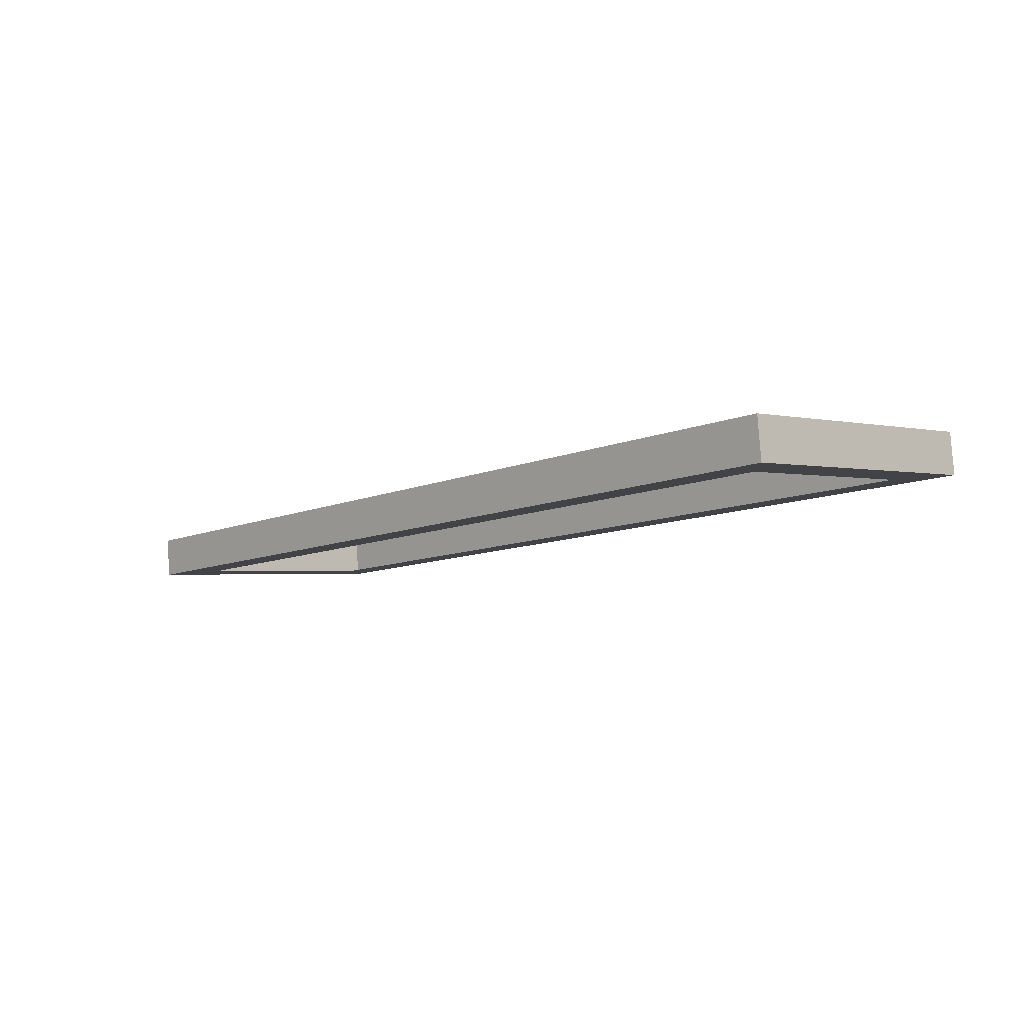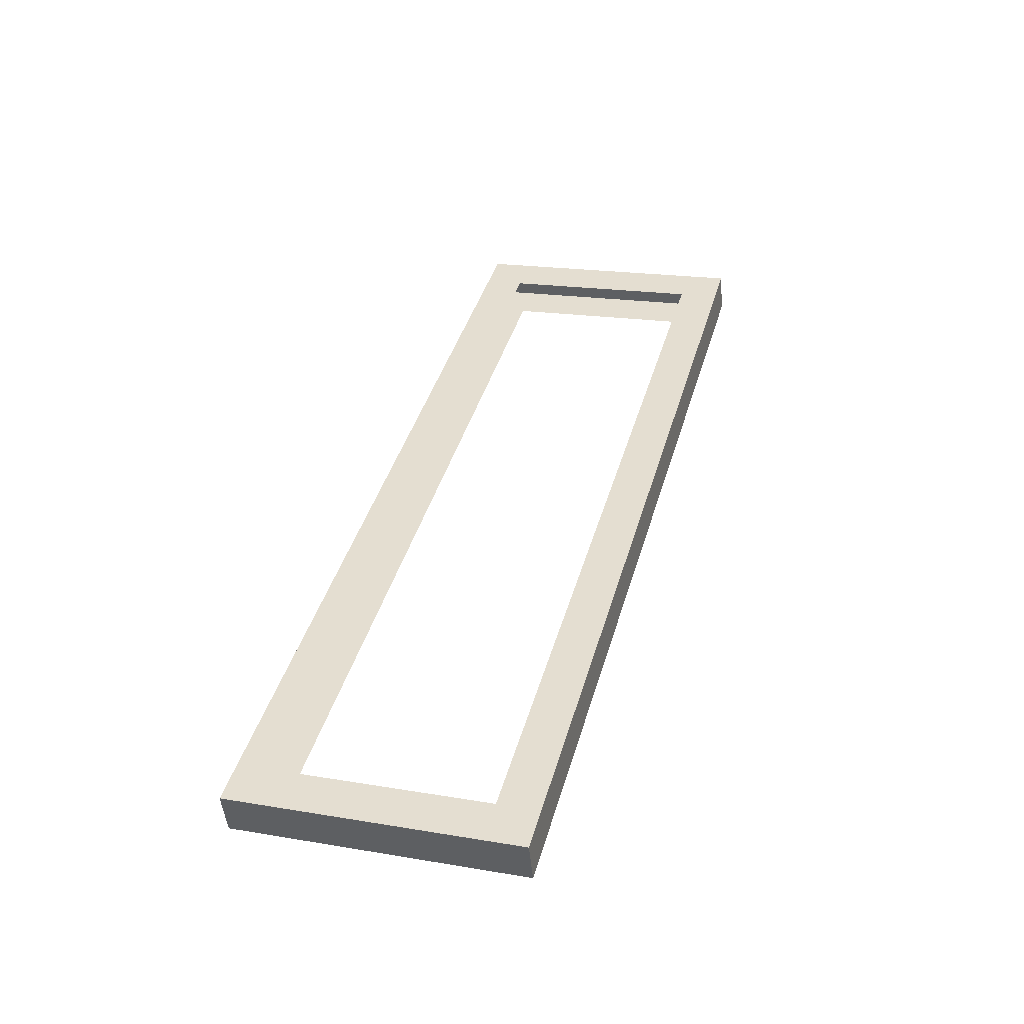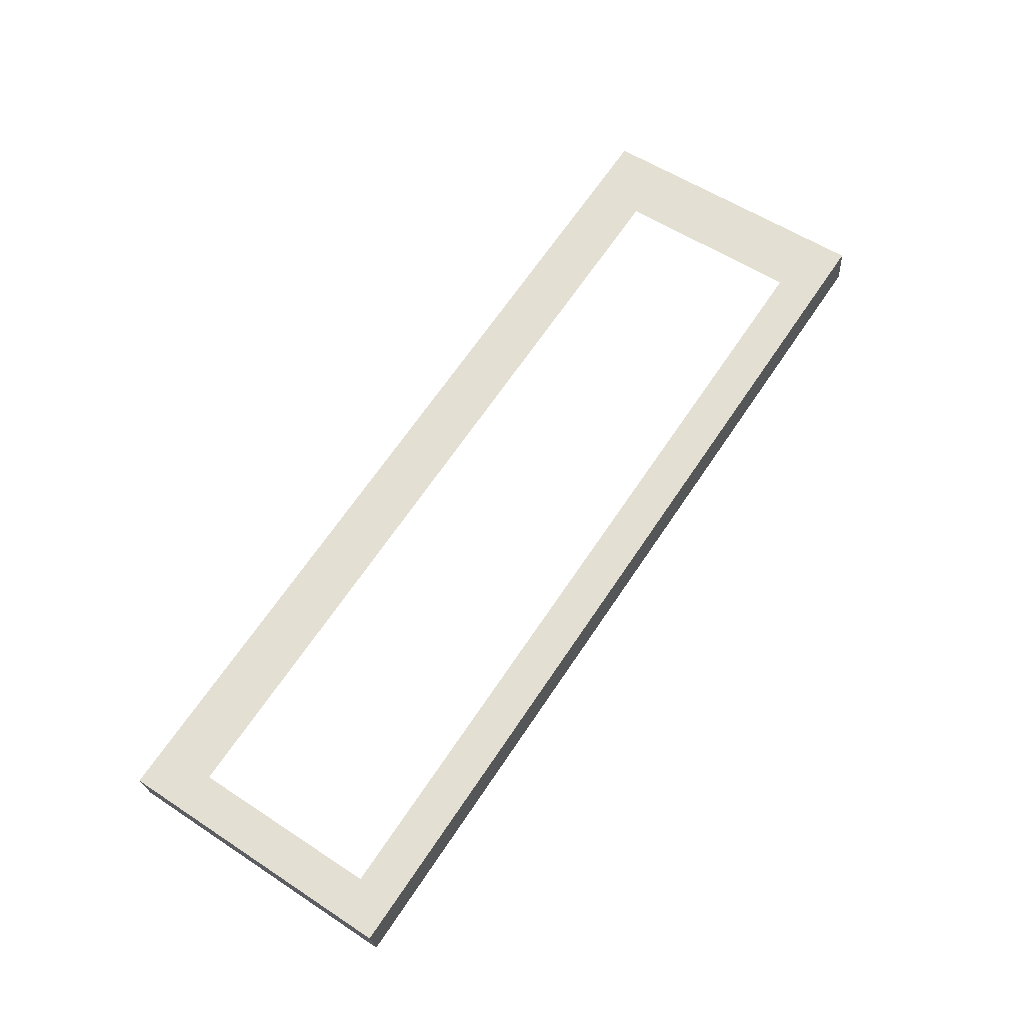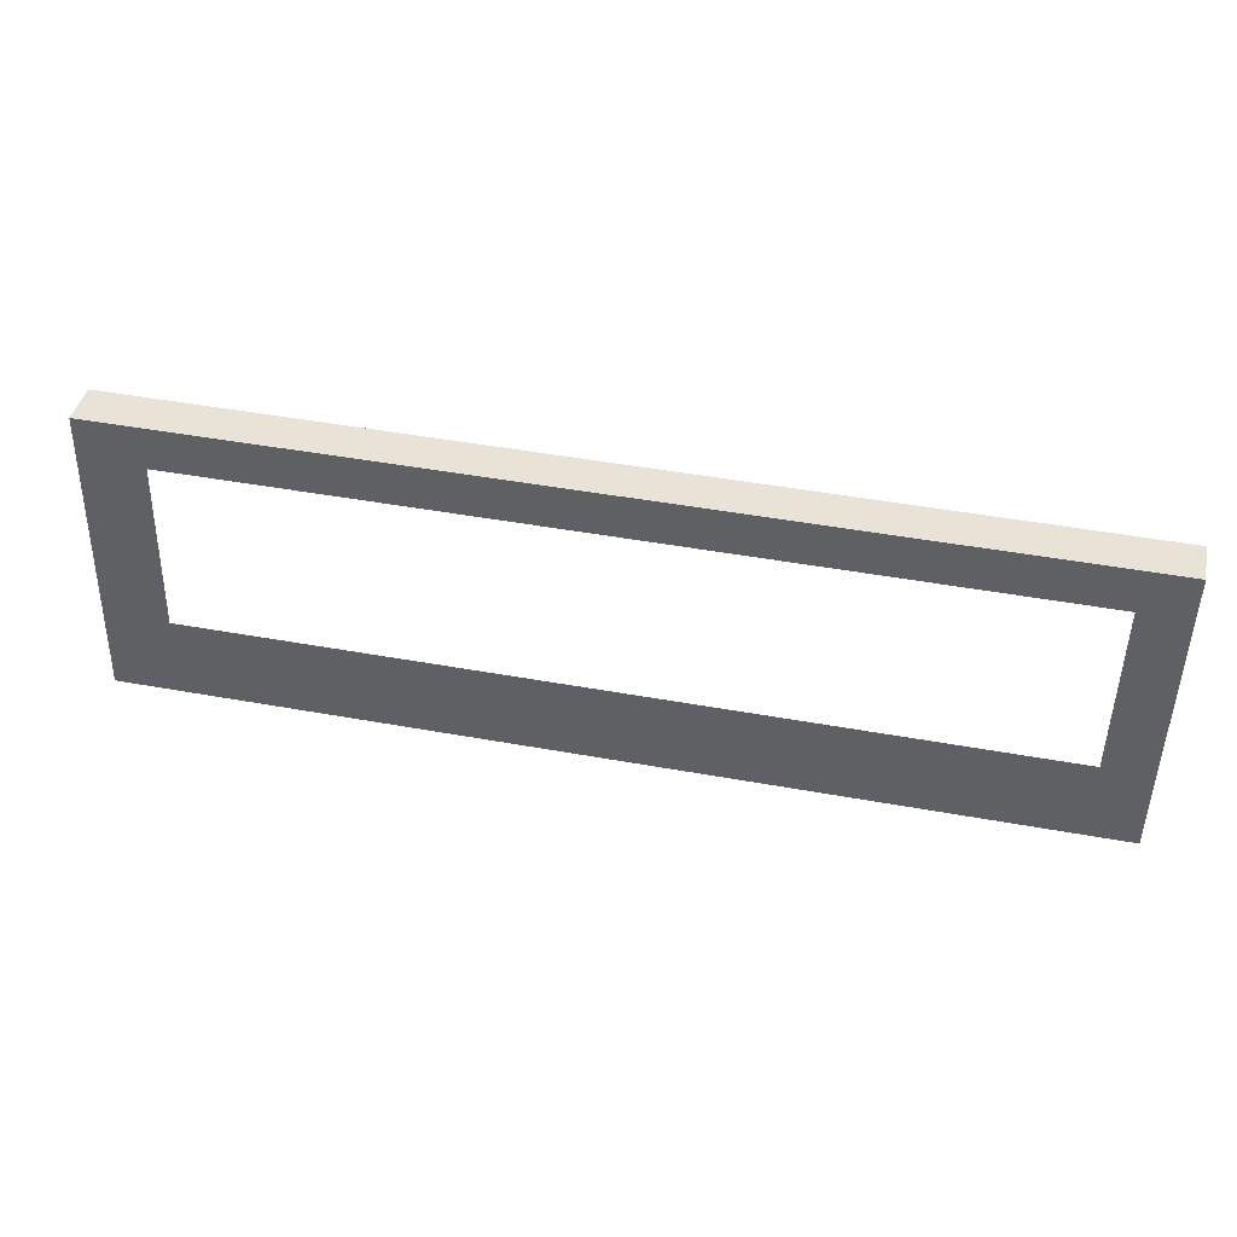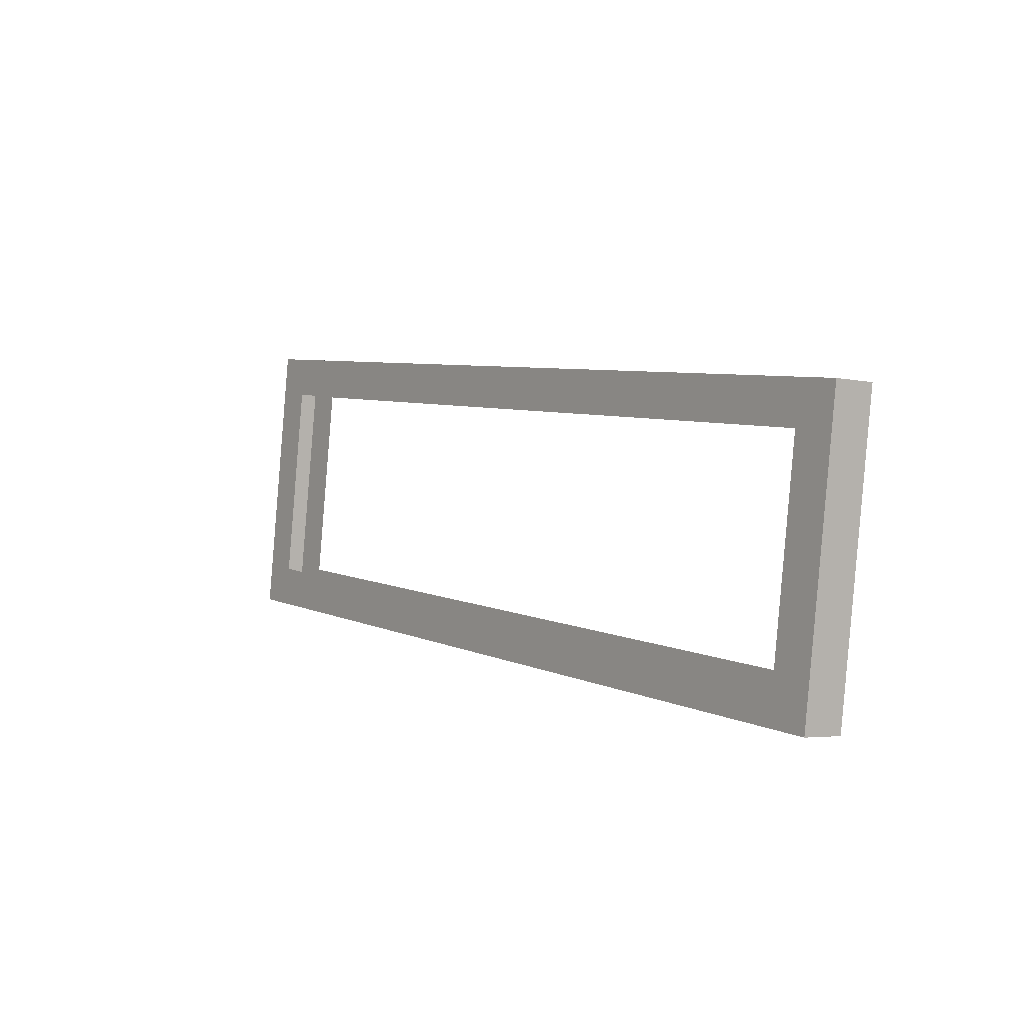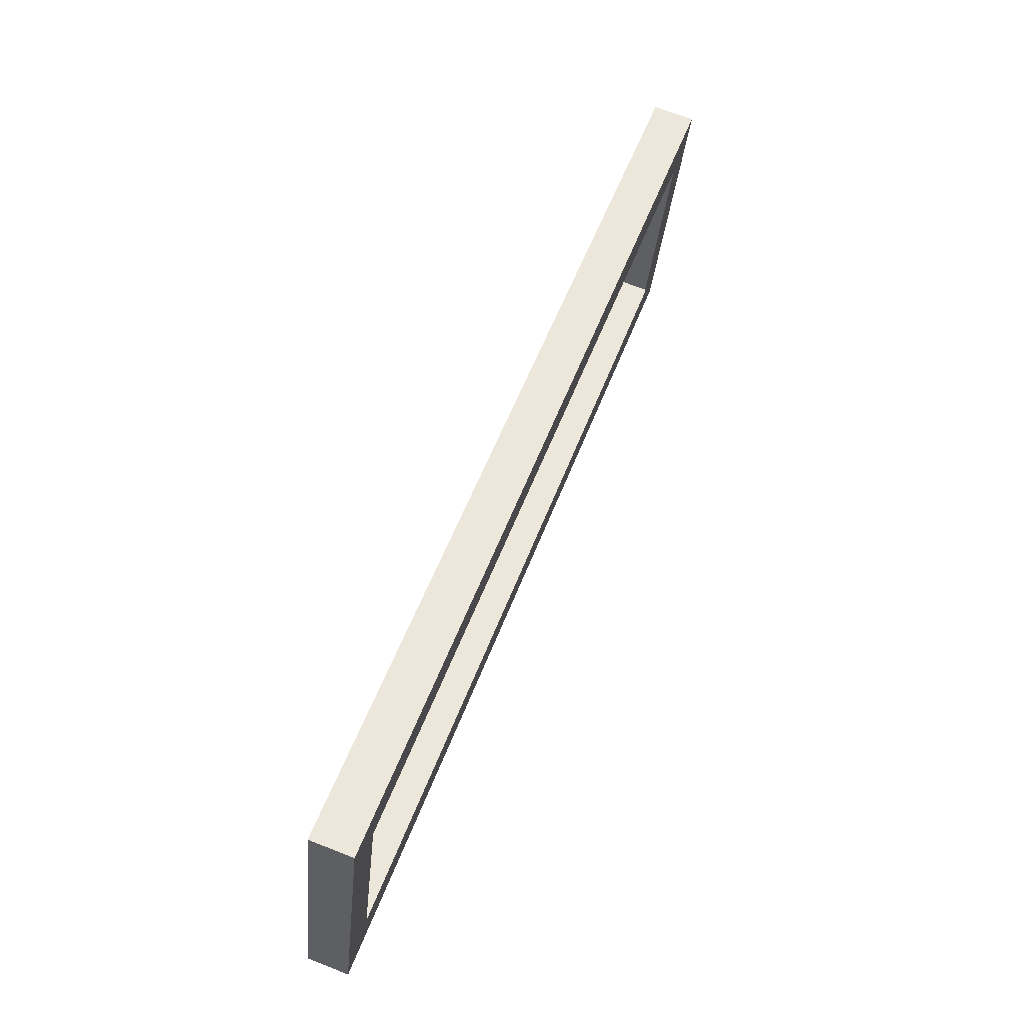
<metadata>
{"format":"obj","ext":"obj","renderer":"f3d","projection":"perspective","resolution":1024,"background":"white","views":[{"elev":-10.1,"azim":47.0,"up":"+Y"},{"elev":41.1,"azim":105.6,"up":"+Y"},{"elev":67.1,"azim":123.9,"up":"+Y"},{"elev":46.5,"azim":-168.3,"up":"+Z"},{"elev":5.9,"azim":-125.4,"up":"+Z"},{"elev":55.4,"azim":-69.4,"up":"+Z"}]}
</metadata>
<code>
o #ID3442
v 0.7045 -0.06291 0.2532
v 0.7976 -0.06713 0.2528
v 0.7045 -0.06713 0.2528
v 0.7976 -0.06291 0.2532
v 0.7045 -0.06586 0.2827
v 0.7087 -0.06544 0.2785
v 0.7045 -0.06291 0.2532
v 0.7976 -0.06586 0.2827
v 0.7934 -0.06544 0.2785
v 0.7934 -0.06333 0.2575
v 0.7087 -0.06333 0.2575
v 0.7976 -0.06291 0.2532
v 0.7976 -0.06713 0.2528
v 0.7976 -0.06586 0.2827
v 0.7976 -0.07007 0.2823
v 0.7976 -0.06291 0.2532
v 0.7045 -0.06713 0.2528
v 0.7087 -0.06755 0.257
v 0.7045 -0.07007 0.2823
v 0.7976 -0.06713 0.2528
v 0.7934 -0.06755 0.257
v 0.7934 -0.06965 0.2781
v 0.7087 -0.06965 0.2781
v 0.7976 -0.07007 0.2823
v 0.7045 -0.06291 0.2532
v 0.7045 -0.07007 0.2823
v 0.7045 -0.06586 0.2827
v 0.7045 -0.06713 0.2528
v 0.7976 -0.06586 0.2827
v 0.7045 -0.07007 0.2823
v 0.7976 -0.07007 0.2823
v 0.7045 -0.06586 0.2827
f 1 2 3
f 3 2 1
f 2 1 4
f 4 1 2
f 5 6 7
f 7 6 5
f 6 5 8
f 8 5 6
f 6 8 9
f 9 8 6
f 9 8 10
f 10 8 9
f 7 11 12
f 12 11 7
f 11 7 6
f 6 7 11
f 12 11 10
f 10 11 12
f 12 10 8
f 8 10 12
f 13 14 15
f 15 14 13
f 14 13 16
f 16 13 14
f 17 18 19
f 19 18 17
f 18 17 20
f 20 17 18
f 18 20 21
f 21 20 18
f 21 20 22
f 22 20 21
f 19 23 24
f 24 23 19
f 23 19 18
f 18 19 23
f 24 23 22
f 22 23 24
f 24 22 20
f 20 22 24
f 25 26 27
f 27 26 25
f 26 25 28
f 28 25 26
f 29 30 31
f 31 30 29
f 30 29 32
f 32 29 30

</code>
